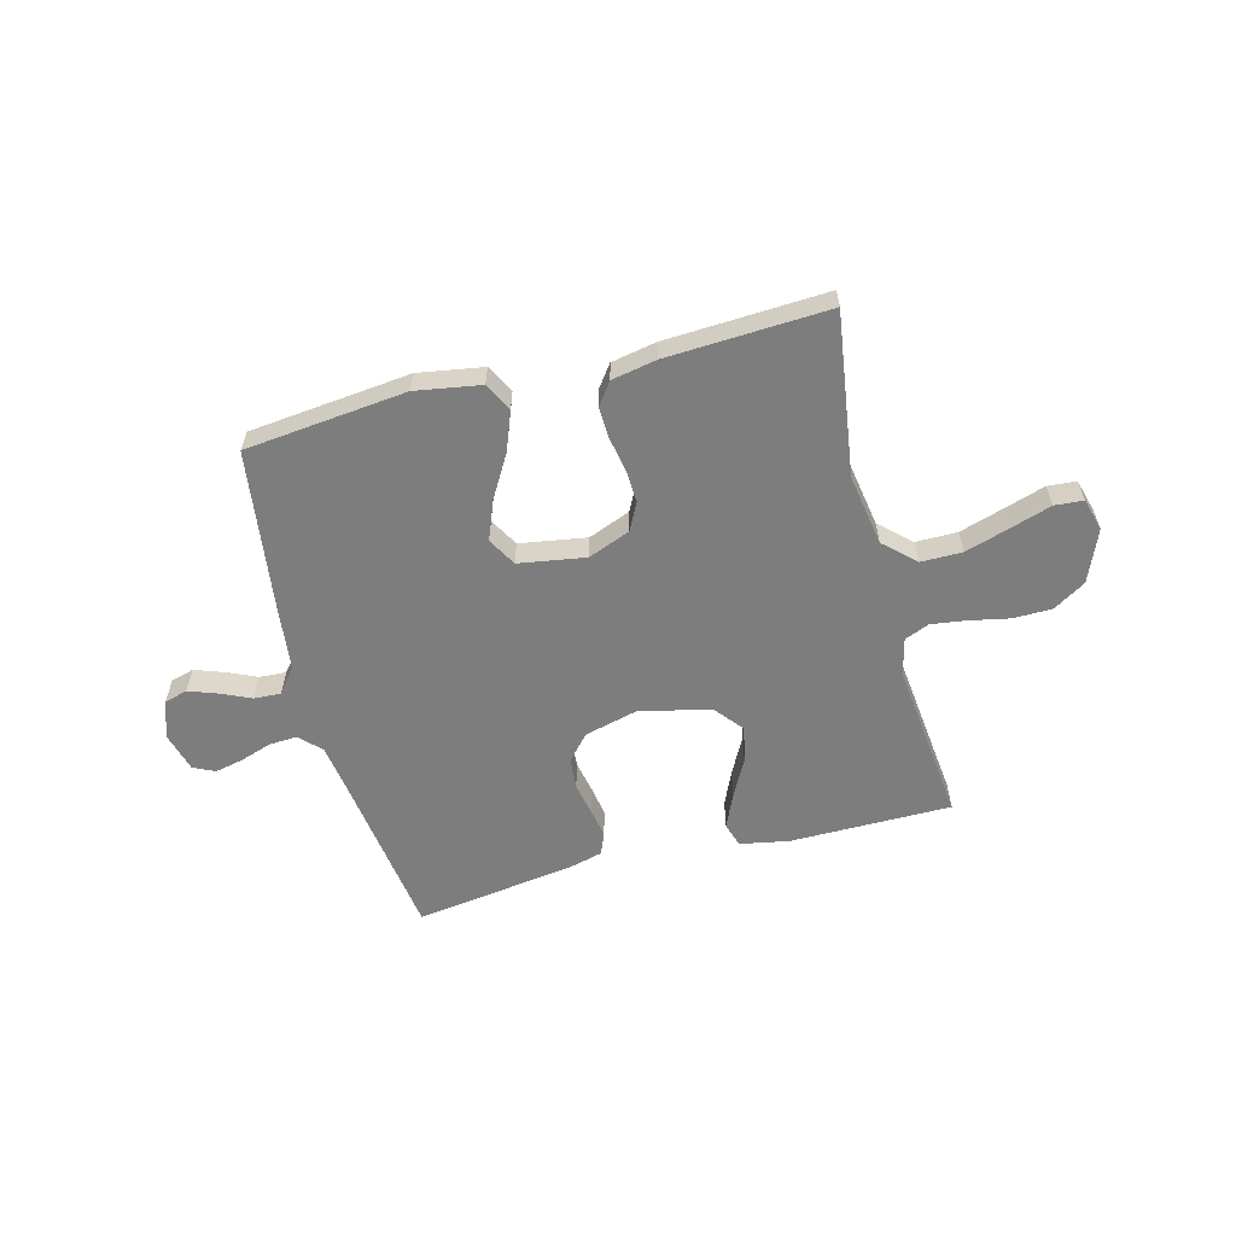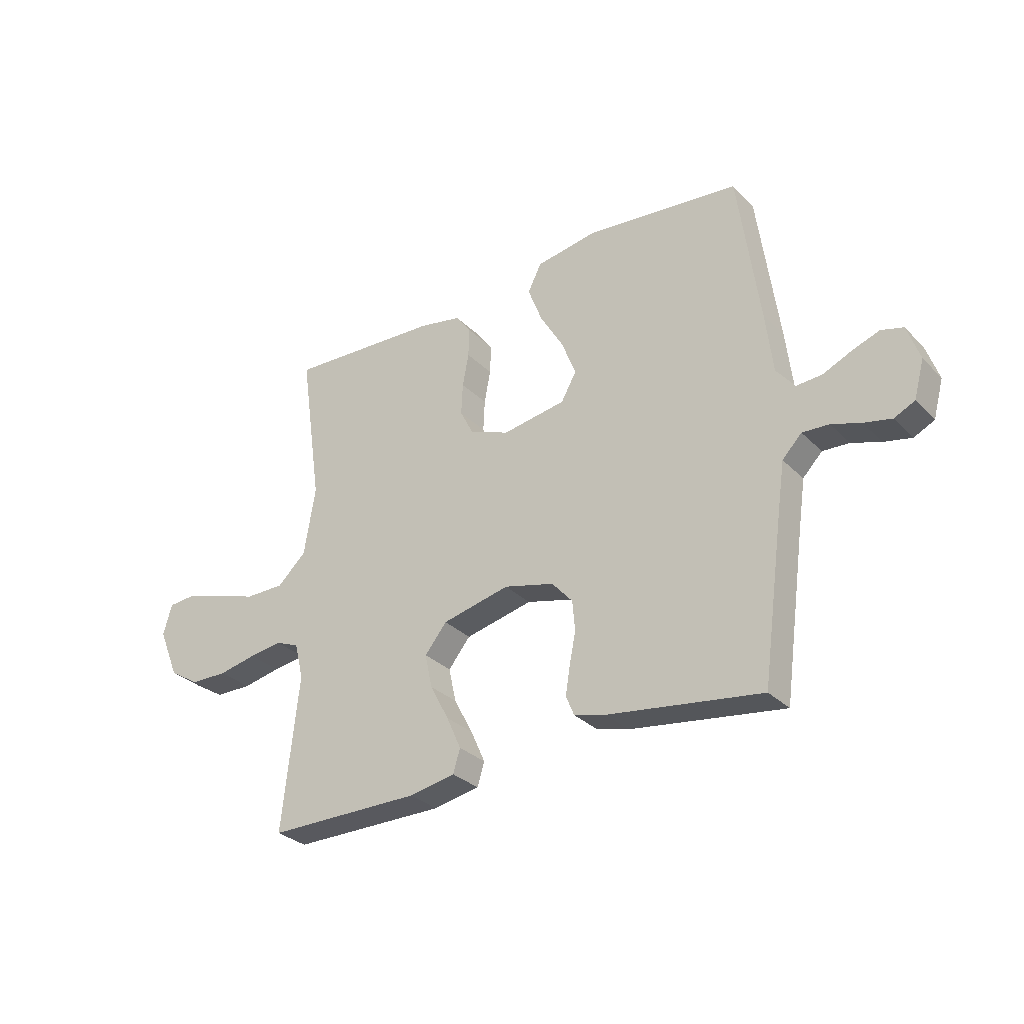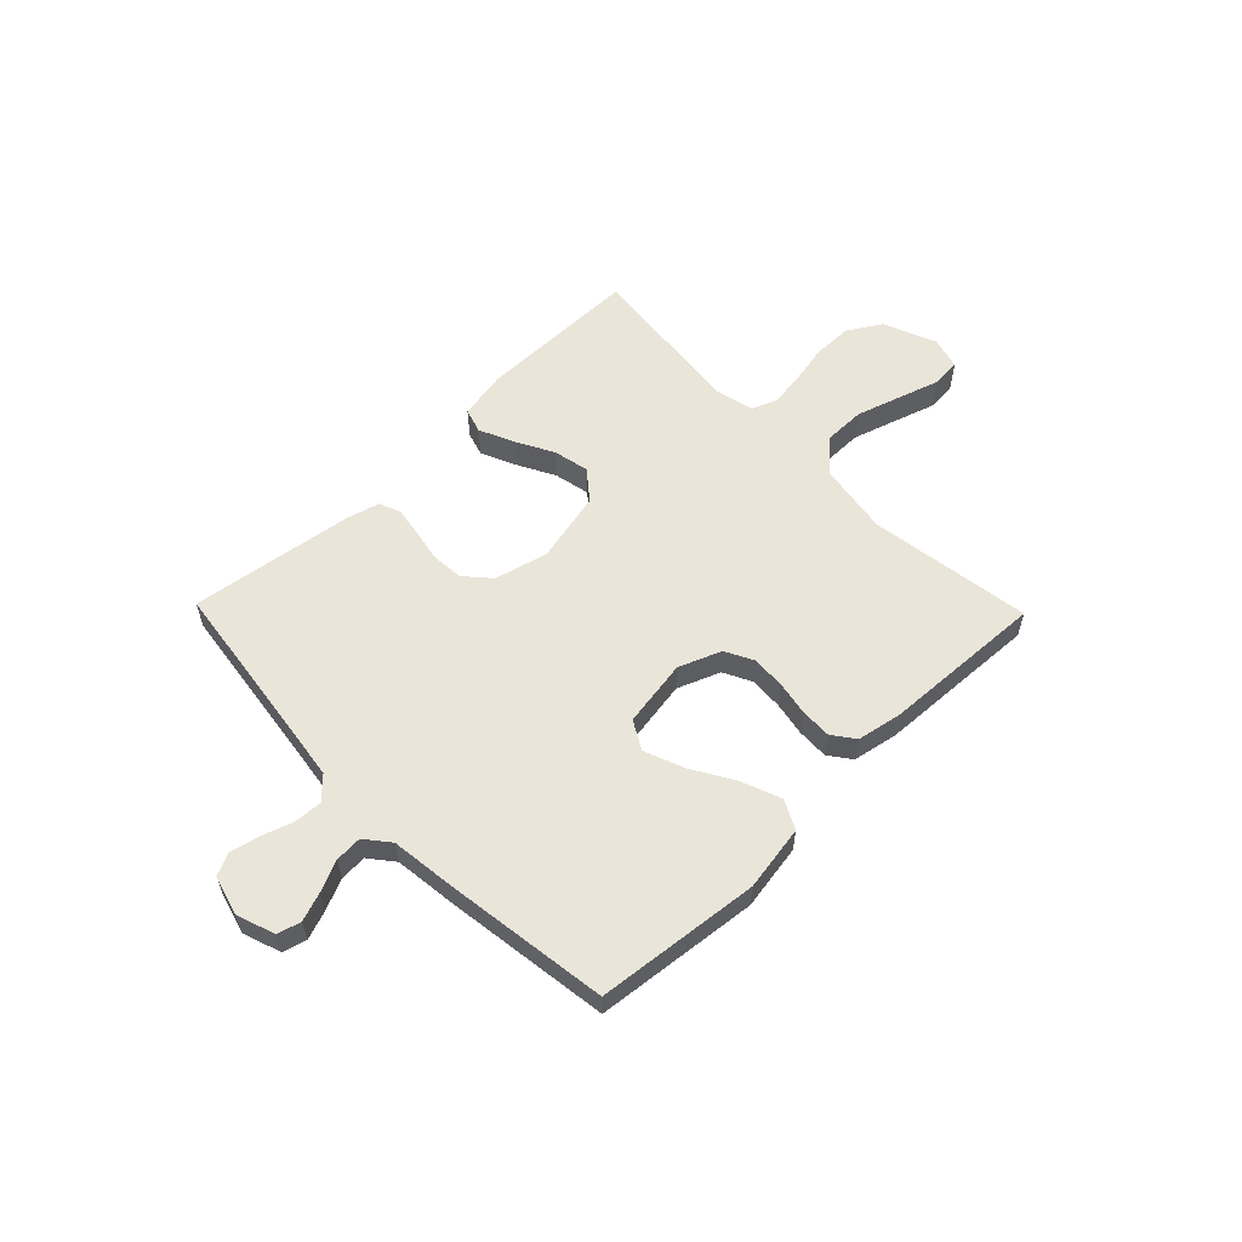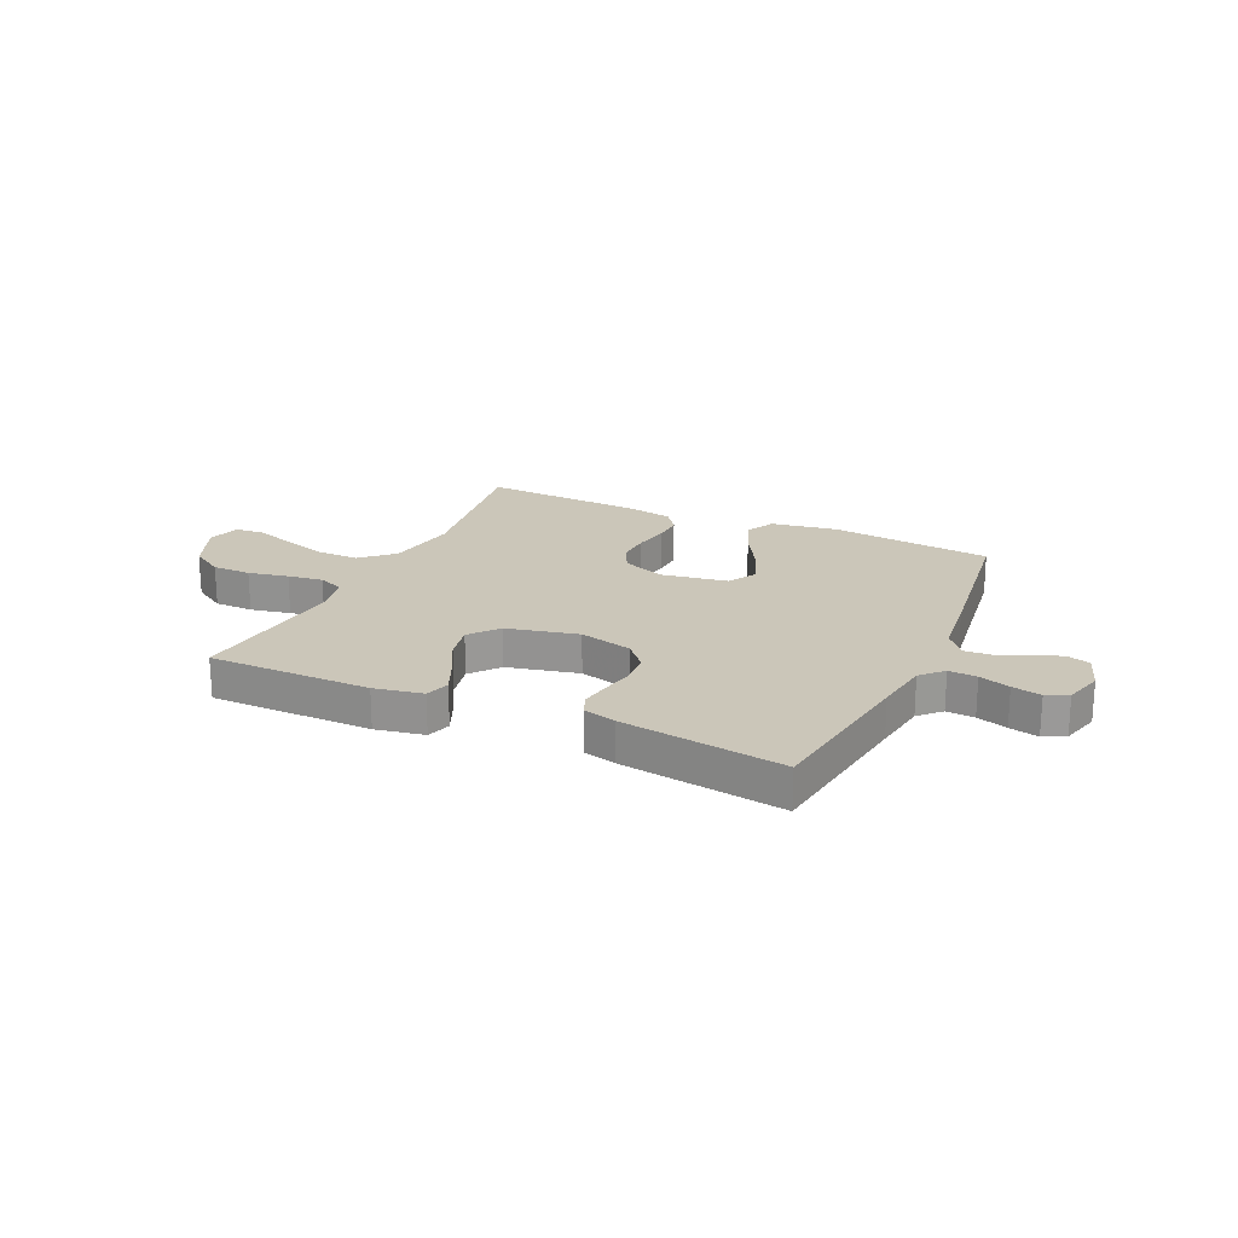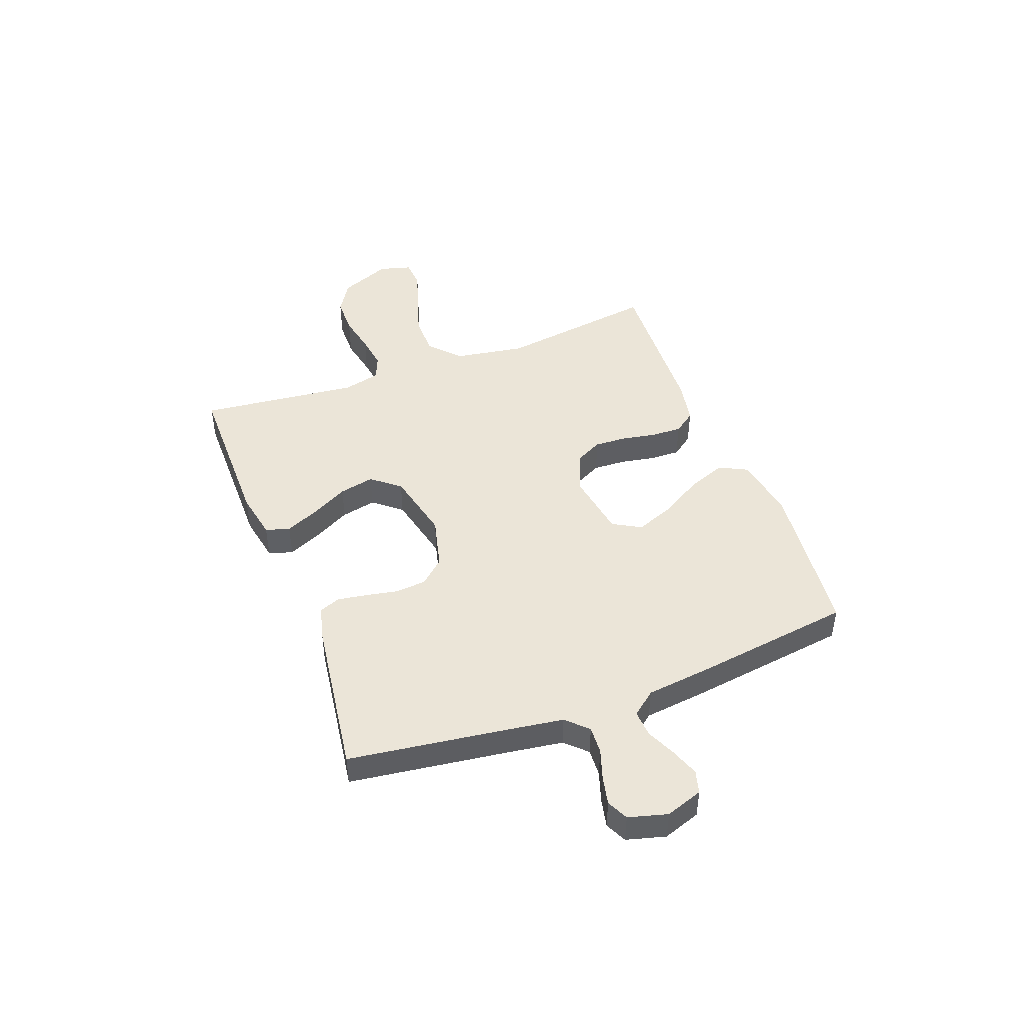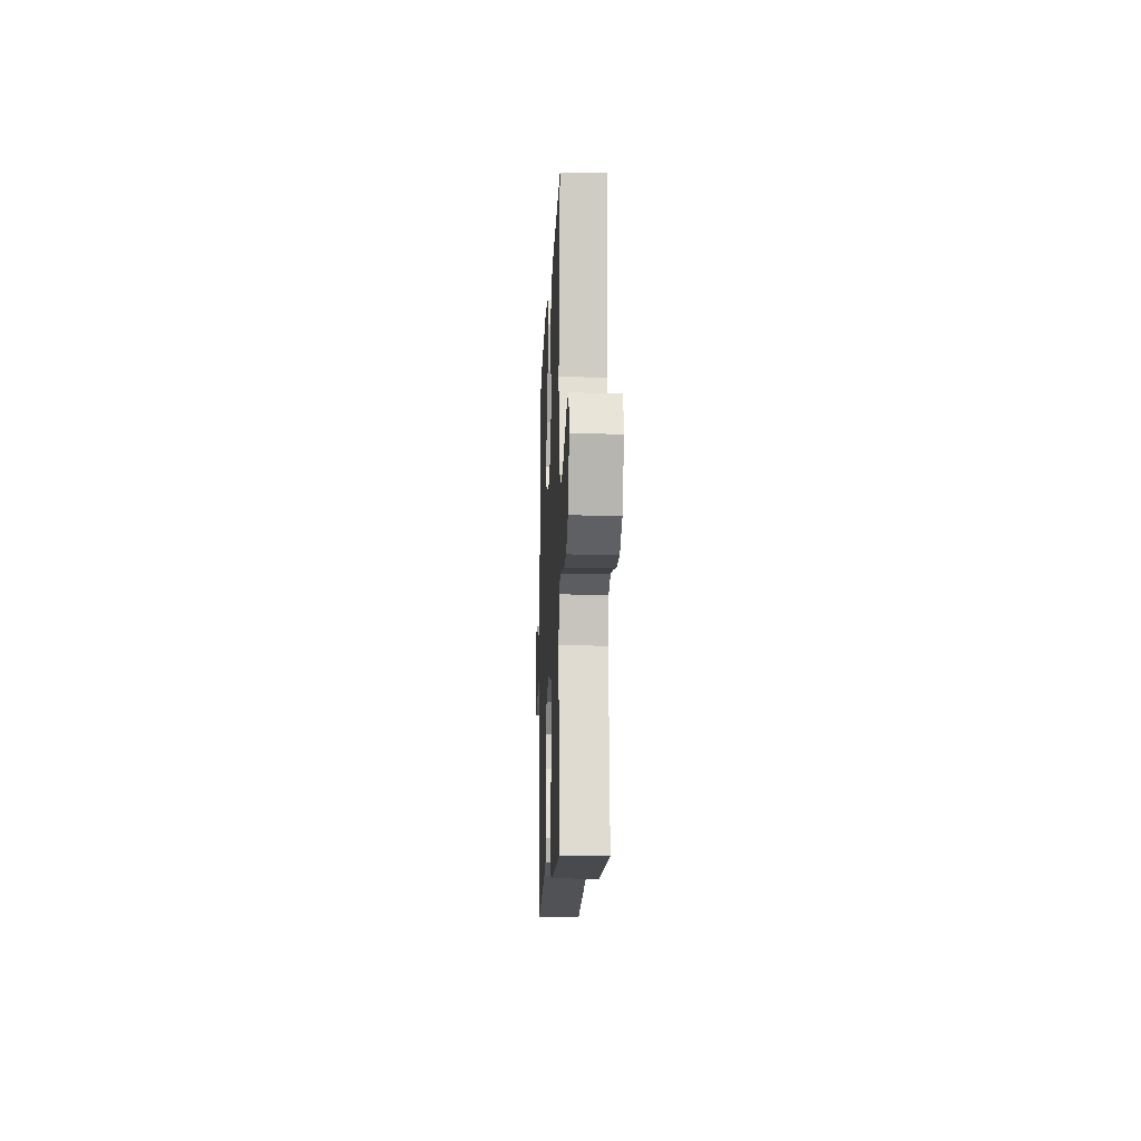
<metadata>
{"format":"obj","ext":"obj","renderer":"f3d","projection":"perspective","resolution":1024,"background":"white","views":[{"elev":-59.2,"azim":14.6,"up":"+Y"},{"elev":-30.4,"azim":-144.4,"up":"+Z"},{"elev":57.8,"azim":-44.2,"up":"+Y"},{"elev":21.0,"azim":-155.3,"up":"+Y"},{"elev":45.8,"azim":-110.7,"up":"+Y"},{"elev":-13.2,"azim":87.7,"up":"+Z"}]}
</metadata>
<code>
v 0.5 0.07 0.5
v 0.457 0.07 0.2
v 0.479 0.07 0.067
v 0.536 0.07 0.014
v 0.613 0.07 0.014
v 0.696 0.07 0.04
v 0.771 0.07 0.064
v 0.824 0.07 0.06
v 0.841 0.07 0
v 0.801 0.07 -0.097
v 0.741 0.07 -0.134
v 0.669 0.07 -0.135
v 0.595 0.07 -0.12
v 0.53 0.07 -0.111
v 0.484 0.07 -0.13
v 0.467 0.07 -0.2
v 0.5 0.07 -0.5
v 0.2 0.07 -0.501
v 0.11 0.07 -0.484
v 0.096 0.07 -0.439
v 0.124 0.07 -0.376
v 0.161 0.07 -0.306
v 0.175 0.07 -0.24
v 0.132 0.07 -0.187
v 0 0.07 -0.157
v -0.098 0.07 -0.182
v -0.139 0.07 -0.228
v -0.144 0.07 -0.286
v -0.132 0.07 -0.347
v -0.123 0.07 -0.402
v -0.139 0.07 -0.441
v -0.2 0.07 -0.457
v -0.5 0.07 -0.5
v -0.541 0.07 -0.2
v -0.556 0.07 -0.097
v -0.594 0.07 -0.058
v -0.646 0.07 -0.061
v -0.703 0.07 -0.08
v -0.757 0.07 -0.092
v -0.797 0.07 -0.073
v -0.817 0.07 0
v -0.793 0.07 0.07
v -0.75 0.07 0.082
v -0.697 0.07 0.063
v -0.641 0.07 0.038
v -0.591 0.07 0.035
v -0.555 0.07 0.08
v -0.541 0.07 0.2
v -0.5 0.07 0.5
v -0.2 0.07 0.532
v -0.079 0.07 0.512
v -0.052 0.07 0.459
v -0.08 0.07 0.386
v -0.126 0.07 0.308
v -0.154 0.07 0.236
v -0.124 0.07 0.183
v 0 0.07 0.163
v 0.078 0.07 0.194
v 0.104 0.07 0.245
v 0.101 0.07 0.307
v 0.089 0.07 0.371
v 0.087 0.07 0.428
v 0.117 0.07 0.469
v 0.2 0.07 0.485
v 0.5 0 0.5
v 0.457 0 0.2
v 0.479 0 0.067
v 0.536 0 0.014
v 0.613 0 0.014
v 0.696 0 0.04
v 0.771 0 0.064
v 0.824 0 0.06
v 0.841 0 0
v 0.801 0 -0.097
v 0.741 0 -0.134
v 0.669 0 -0.135
v 0.595 0 -0.12
v 0.53 0 -0.111
v 0.484 0 -0.13
v 0.467 0 -0.2
v 0.5 0 -0.5
v 0.2 0 -0.501
v 0.11 0 -0.484
v 0.096 0 -0.439
v 0.124 0 -0.376
v 0.161 0 -0.306
v 0.175 0 -0.24
v 0.132 0 -0.187
v 0 0 -0.157
v -0.098 0 -0.182
v -0.139 0 -0.228
v -0.144 0 -0.286
v -0.132 0 -0.347
v -0.123 0 -0.402
v -0.139 0 -0.441
v -0.2 0 -0.457
v -0.5 0 -0.5
v -0.541 0 -0.2
v -0.556 0 -0.097
v -0.594 0 -0.058
v -0.646 0 -0.061
v -0.703 0 -0.08
v -0.757 0 -0.092
v -0.797 0 -0.073
v -0.817 0 0
v -0.793 0 0.07
v -0.75 0 0.082
v -0.697 0 0.063
v -0.641 0 0.038
v -0.591 0 0.035
v -0.555 0 0.08
v -0.541 0 0.2
v -0.5 0 0.5
v -0.2 0 0.532
v -0.079 0 0.512
v -0.052 0 0.459
v -0.08 0 0.386
v -0.126 0 0.308
v -0.154 0 0.236
v -0.124 0 0.183
v 0 0 0.163
v 0.078 0 0.194
v 0.104 0 0.245
v 0.101 0 0.307
v 0.089 0 0.371
v 0.087 0 0.428
v 0.117 0 0.469
v 0.2 0 0.485
f 64 1 2
f 63 64 2
f 62 63 2
f 61 62 2
f 60 61 2
f 59 60 2 3
f 58 59 3 4
f 57 58 4
f 56 57 4
f 52 53 54
f 51 52 54
f 50 51 54
f 49 50 54
f 48 49 54
f 47 48 54
f 46 47 54 55
f 43 44 45
f 42 43 45
f 41 42 45
f 40 41 45
f 39 40 45
f 38 39 45
f 37 38 45
f 36 37 45 46
f 46 55 56
f 36 46 56
f 35 36 56
f 32 33 34
f 31 32 34
f 30 31 34
f 29 30 34
f 28 29 34
f 34 35 56
f 28 34 56
f 27 28 56
f 20 21 22
f 19 20 22
f 18 19 22
f 17 18 22
f 16 17 22
f 15 16 22 23
f 14 15 23 24
f 11 12 13
f 10 11 13
f 9 10 13
f 8 9 13
f 7 8 13
f 6 7 13
f 5 6 13 14
f 14 24 25
f 5 14 25
f 4 5 25
f 26 27 56
f 4 25 26 56
f 66 65 128
f 66 128 127
f 66 127 126
f 66 126 125
f 66 125 124
f 67 66 124 123
f 68 67 123 122
f 68 122 121
f 68 121 120
f 118 117 116
f 118 116 115
f 118 115 114
f 118 114 113
f 118 113 112
f 118 112 111
f 119 118 111 110
f 109 108 107
f 109 107 106
f 109 106 105
f 109 105 104
f 109 104 103
f 109 103 102
f 109 102 101
f 110 109 101 100
f 120 119 110
f 120 110 100
f 120 100 99
f 98 97 96
f 98 96 95
f 98 95 94
f 98 94 93
f 98 93 92
f 120 99 98
f 120 98 92
f 120 92 91
f 86 85 84
f 86 84 83
f 86 83 82
f 86 82 81
f 86 81 80
f 87 86 80 79
f 88 87 79 78
f 77 76 75
f 77 75 74
f 77 74 73
f 77 73 72
f 77 72 71
f 77 71 70
f 78 77 70 69
f 89 88 78
f 89 78 69
f 89 69 68
f 120 91 90
f 120 90 89 68
f 1 65 66 2
f 2 66 67 3
f 3 67 68 4
f 4 68 69 5
f 5 69 70 6
f 6 70 71 7
f 7 71 72 8
f 8 72 73 9
f 9 73 74 10
f 10 74 75 11
f 11 75 76 12
f 12 76 77 13
f 13 77 78 14
f 14 78 79 15
f 15 79 80 16
f 16 80 81 17
f 17 81 82 18
f 18 82 83 19
f 19 83 84 20
f 20 84 85 21
f 21 85 86 22
f 22 86 87 23
f 23 87 88 24
f 24 88 89 25
f 25 89 90 26
f 26 90 91 27
f 27 91 92 28
f 28 92 93 29
f 29 93 94 30
f 30 94 95 31
f 31 95 96 32
f 32 96 97 33
f 33 97 98 34
f 34 98 99 35
f 35 99 100 36
f 36 100 101 37
f 37 101 102 38
f 38 102 103 39
f 39 103 104 40
f 40 104 105 41
f 41 105 106 42
f 42 106 107 43
f 43 107 108 44
f 44 108 109 45
f 45 109 110 46
f 46 110 111 47
f 47 111 112 48
f 48 112 113 49
f 49 113 114 50
f 50 114 115 51
f 51 115 116 52
f 52 116 117 53
f 53 117 118 54
f 54 118 119 55
f 55 119 120 56
f 56 120 121 57
f 57 121 122 58
f 58 122 123 59
f 59 123 124 60
f 60 124 125 61
f 61 125 126 62
f 62 126 127 63
f 63 127 128 64
f 64 128 65 1

</code>
